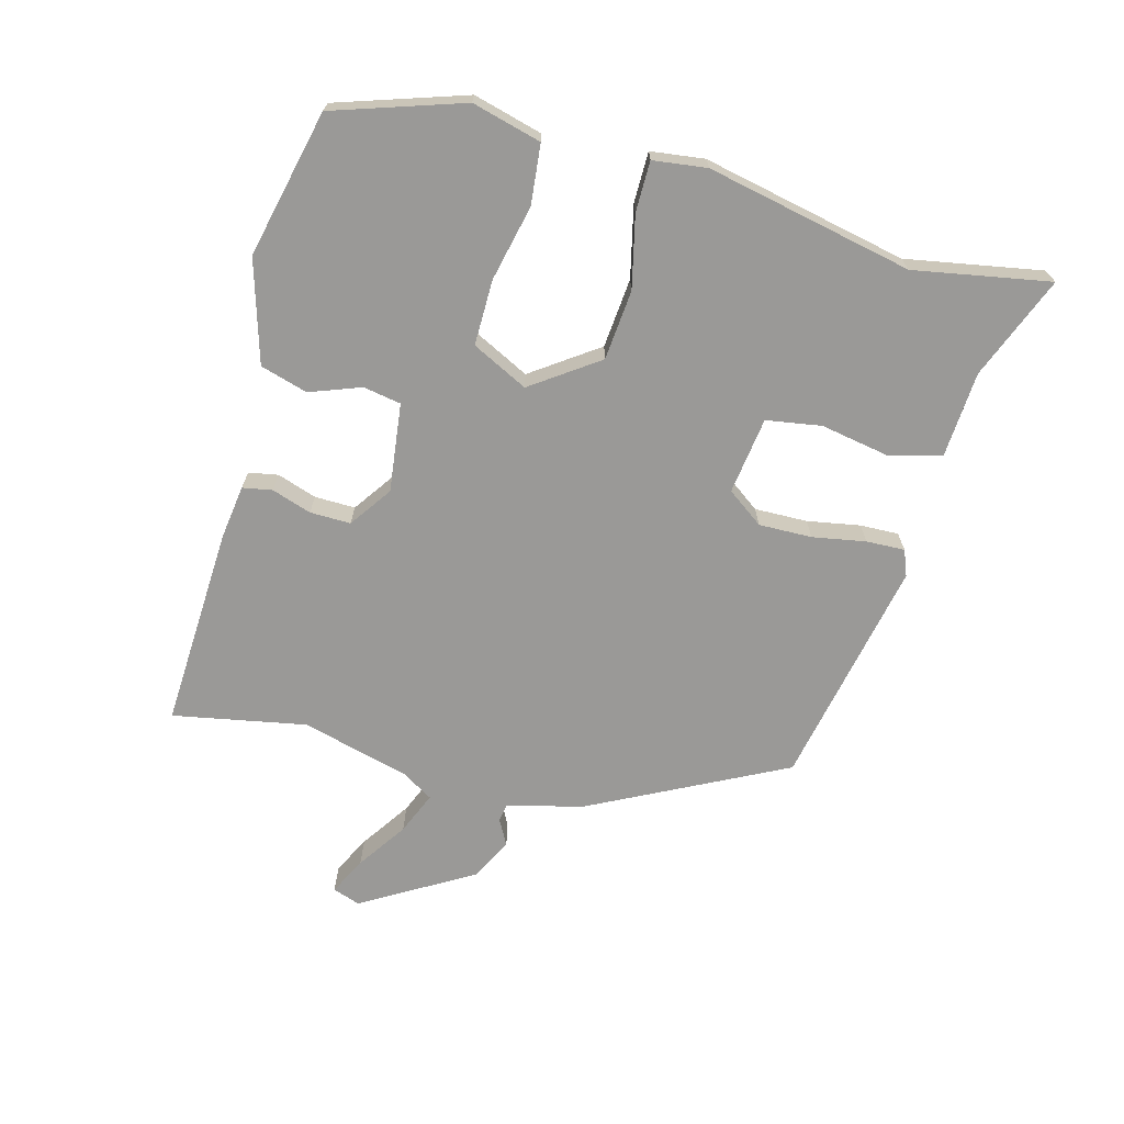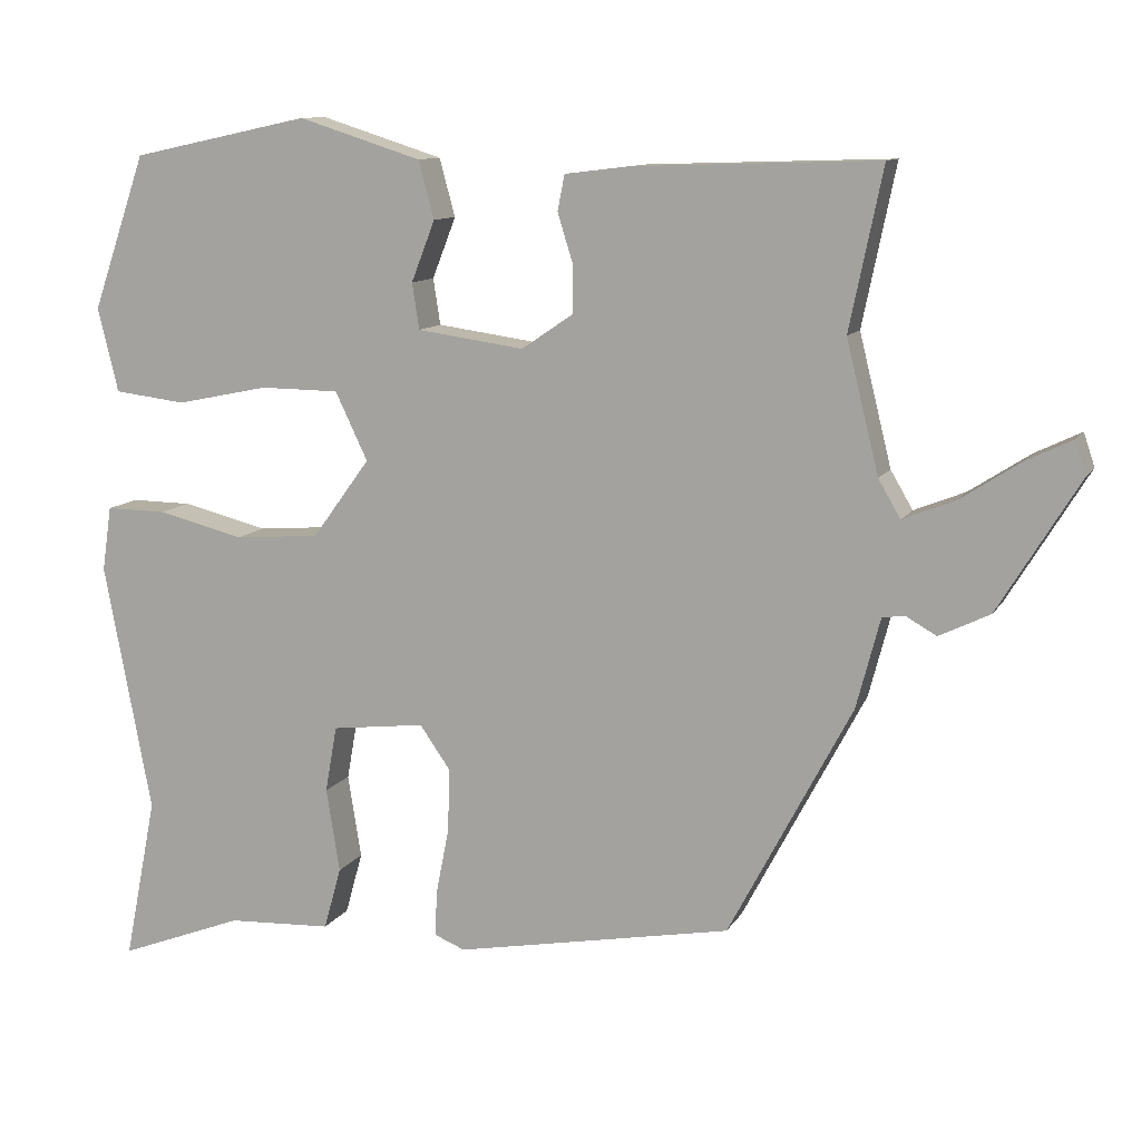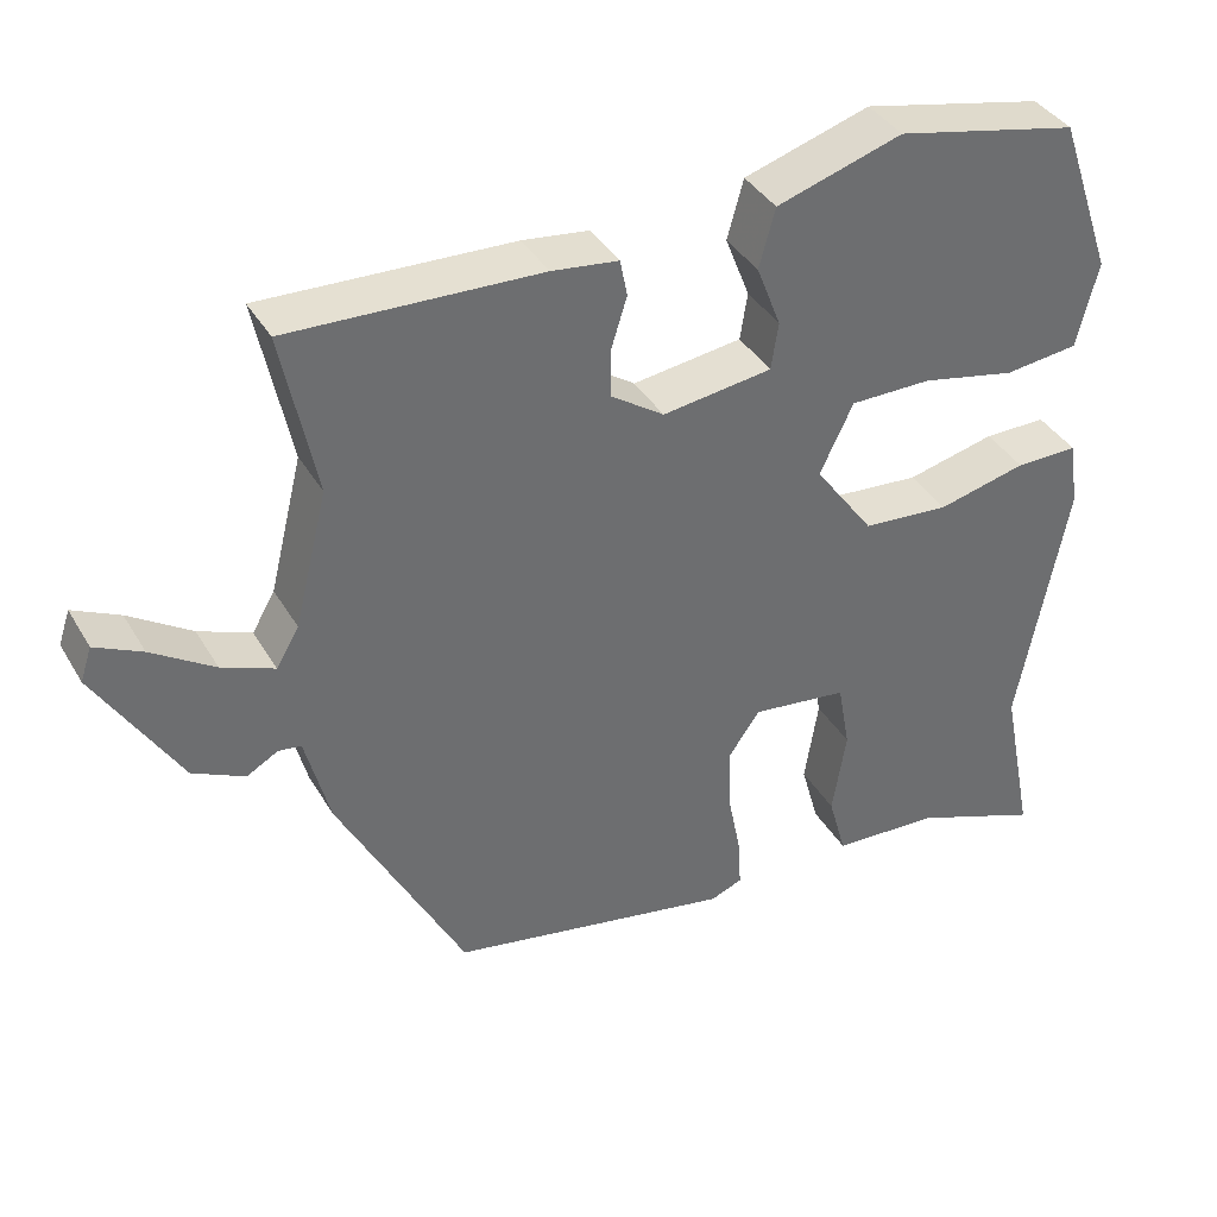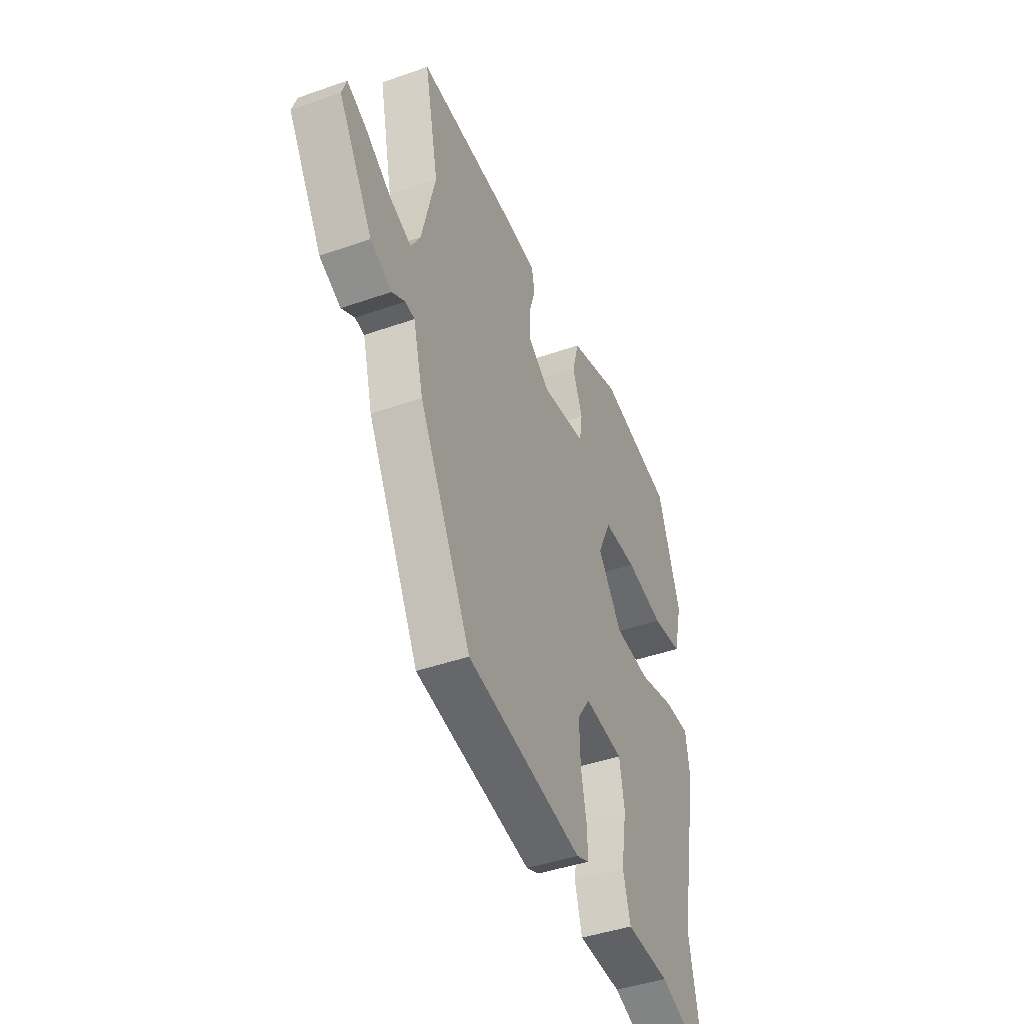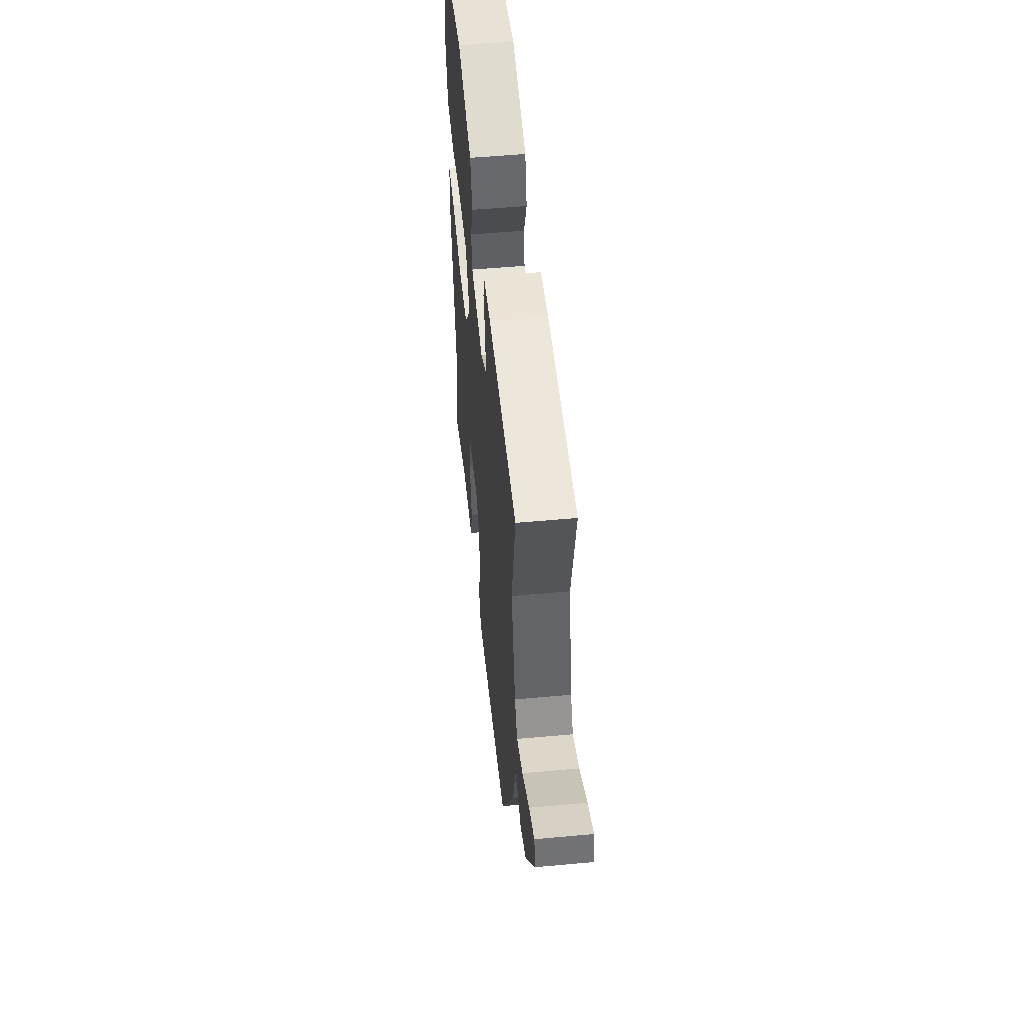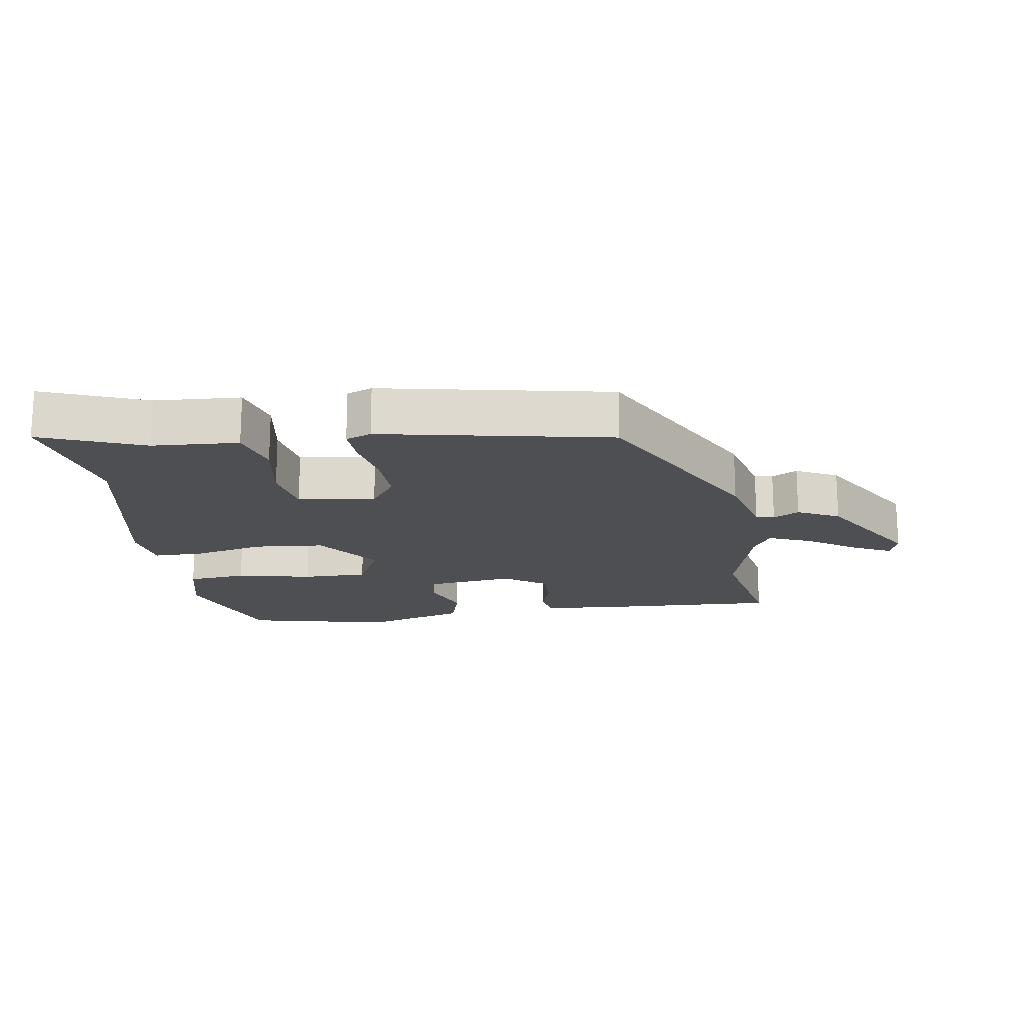
<metadata>
{"format":"obj","ext":"obj","renderer":"f3d","projection":"perspective","resolution":1024,"background":"white","views":[{"elev":-69.0,"azim":74.0,"up":"+Y"},{"elev":10.8,"azim":-161.0,"up":"+Z"},{"elev":38.1,"azim":-27.3,"up":"+Z"},{"elev":-42.9,"azim":-67.3,"up":"+Z"},{"elev":53.2,"azim":-95.6,"up":"+Z"},{"elev":-17.7,"azim":-172.0,"up":"+Y"}]}
</metadata>
<code>
v -0.322 0.07 -0.439
v -0.478 0.07 -0.144
v -0.508 0.07 -0.03
v -0.536 0.07 -0.026
v -0.575 0.07 -0.048
v -0.639 0.07 -0.017
v -0.742 0.07 0.151
v -0.728 0.07 0.193
v -0.67 0.07 0.165
v -0.593 0.07 0.115
v -0.528 0.07 0.089
v -0.5 0.07 0.137
v -0.459 0.07 0.303
v -0.501 0.07 0.506
v -0.192 0.07 0.496
v -0.11 0.07 0.486
v -0.101 0.07 0.441
v -0.12 0.07 0.38
v -0.12 0.07 0.318
v -0.055 0.07 0.274
v 0.08 0.07 0.293
v 0.089 0.07 0.351
v 0.059 0.07 0.428
v 0.079 0.07 0.501
v 0.234 0.07 0.55
v 0.459 0.07 0.502
v 0.527 0.07 0.306
v 0.501 0.07 0.2
v 0.41 0.07 0.189
v 0.294 0.07 0.213
v 0.194 0.07 0.212
v 0.153 0.07 0.126
v 0.226 0.07 0.026
v 0.333 0.07 0.018
v 0.442 0.07 0.045
v 0.519 0.07 0.046
v 0.531 0.07 -0.036
v 0.471 0.07 -0.352
v 0.512 0.07 -0.559
v 0.354 0.07 -0.499
v 0.222 0.07 -0.493
v 0.2 0.07 -0.414
v 0.217 0.07 -0.308
v 0.202 0.07 -0.224
v 0.084 0.07 -0.21
v 0.045 0.07 -0.266
v 0.048 0.07 -0.347
v 0.064 0.07 -0.428
v 0.067 0.07 -0.487
v 0.028 0.07 -0.503
v -0.322 0 -0.439
v -0.478 0 -0.144
v -0.508 0 -0.03
v -0.536 0 -0.026
v -0.575 0 -0.048
v -0.639 0 -0.017
v -0.742 0 0.151
v -0.728 0 0.193
v -0.67 0 0.165
v -0.593 0 0.115
v -0.528 0 0.089
v -0.5 0 0.137
v -0.459 0 0.303
v -0.501 0 0.506
v -0.192 0 0.496
v -0.11 0 0.486
v -0.101 0 0.441
v -0.12 0 0.38
v -0.12 0 0.318
v -0.055 0 0.274
v 0.08 0 0.293
v 0.089 0 0.351
v 0.059 0 0.428
v 0.079 0 0.501
v 0.234 0 0.55
v 0.459 0 0.502
v 0.527 0 0.306
v 0.501 0 0.2
v 0.41 0 0.189
v 0.294 0 0.213
v 0.194 0 0.212
v 0.153 0 0.126
v 0.226 0 0.026
v 0.333 0 0.018
v 0.442 0 0.045
v 0.519 0 0.046
v 0.531 0 -0.036
v 0.471 0 -0.352
v 0.512 0 -0.559
v 0.354 0 -0.499
v 0.222 0 -0.493
v 0.2 0 -0.414
v 0.217 0 -0.308
v 0.202 0 -0.224
v 0.084 0 -0.21
v 0.045 0 -0.266
v 0.048 0 -0.347
v 0.064 0 -0.428
v 0.067 0 -0.487
v 0.028 0 -0.503
f 47 48 49 50
f 46 47 50 1
f 45 46 1 2
f 40 41 42 43
f 38 39 40 43
f 38 43 44
f 37 38 44
f 34 35 36 37
f 33 34 37 44
f 32 33 44 45
f 27 28 29 30
f 27 30 31
f 26 27 31
f 25 26 31
f 22 23 24 25
f 21 22 25 31
f 20 21 31 32
f 15 16 17 18
f 13 14 15 18
f 12 13 18 19
f 11 12 19 20
f 7 8 9 10
f 7 10 11
f 4 5 6 7
f 3 4 7 11
f 11 20 32 45
f 2 3 11 45
f 100 99 98 97
f 51 100 97 96
f 52 51 96 95
f 93 92 91 90
f 93 90 89 88
f 94 93 88
f 94 88 87
f 87 86 85 84
f 94 87 84 83
f 95 94 83 82
f 80 79 78 77
f 81 80 77
f 81 77 76
f 81 76 75
f 75 74 73 72
f 81 75 72 71
f 82 81 71 70
f 68 67 66 65
f 68 65 64 63
f 69 68 63 62
f 70 69 62 61
f 60 59 58 57
f 61 60 57
f 57 56 55 54
f 61 57 54 53
f 95 82 70 61
f 95 61 53 52
f 1 51 52 2
f 2 52 53 3
f 3 53 54 4
f 4 54 55 5
f 5 55 56 6
f 6 56 57 7
f 7 57 58 8
f 8 58 59 9
f 9 59 60 10
f 10 60 61 11
f 11 61 62 12
f 12 62 63 13
f 13 63 64 14
f 14 64 65 15
f 15 65 66 16
f 16 66 67 17
f 17 67 68 18
f 18 68 69 19
f 19 69 70 20
f 20 70 71 21
f 21 71 72 22
f 22 72 73 23
f 23 73 74 24
f 24 74 75 25
f 25 75 76 26
f 26 76 77 27
f 27 77 78 28
f 28 78 79 29
f 29 79 80 30
f 30 80 81 31
f 31 81 82 32
f 32 82 83 33
f 33 83 84 34
f 34 84 85 35
f 35 85 86 36
f 36 86 87 37
f 37 87 88 38
f 38 88 89 39
f 39 89 90 40
f 40 90 91 41
f 41 91 92 42
f 42 92 93 43
f 43 93 94 44
f 44 94 95 45
f 45 95 96 46
f 46 96 97 47
f 47 97 98 48
f 48 98 99 49
f 49 99 100 50
f 50 100 51 1

</code>
